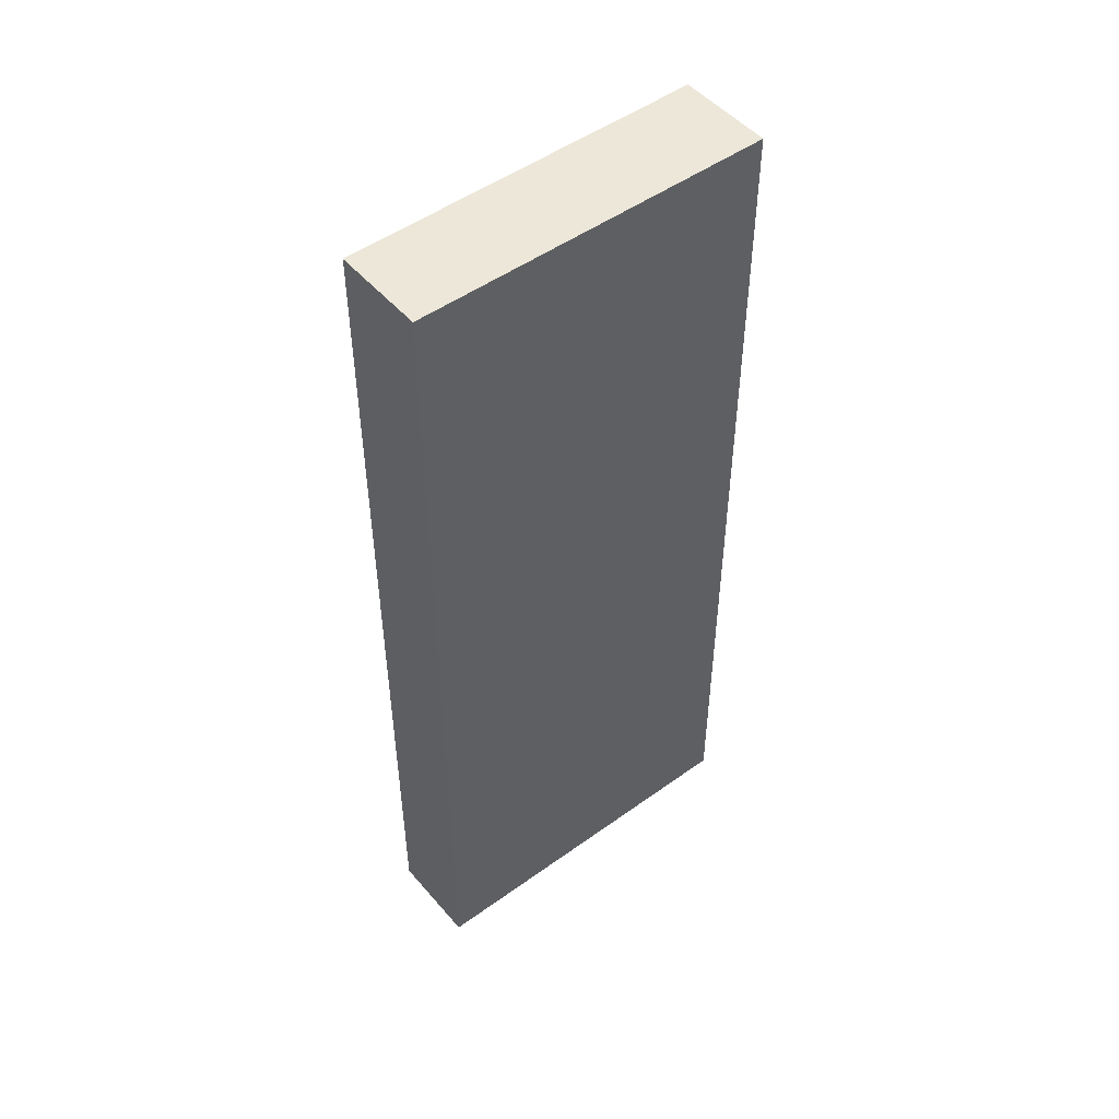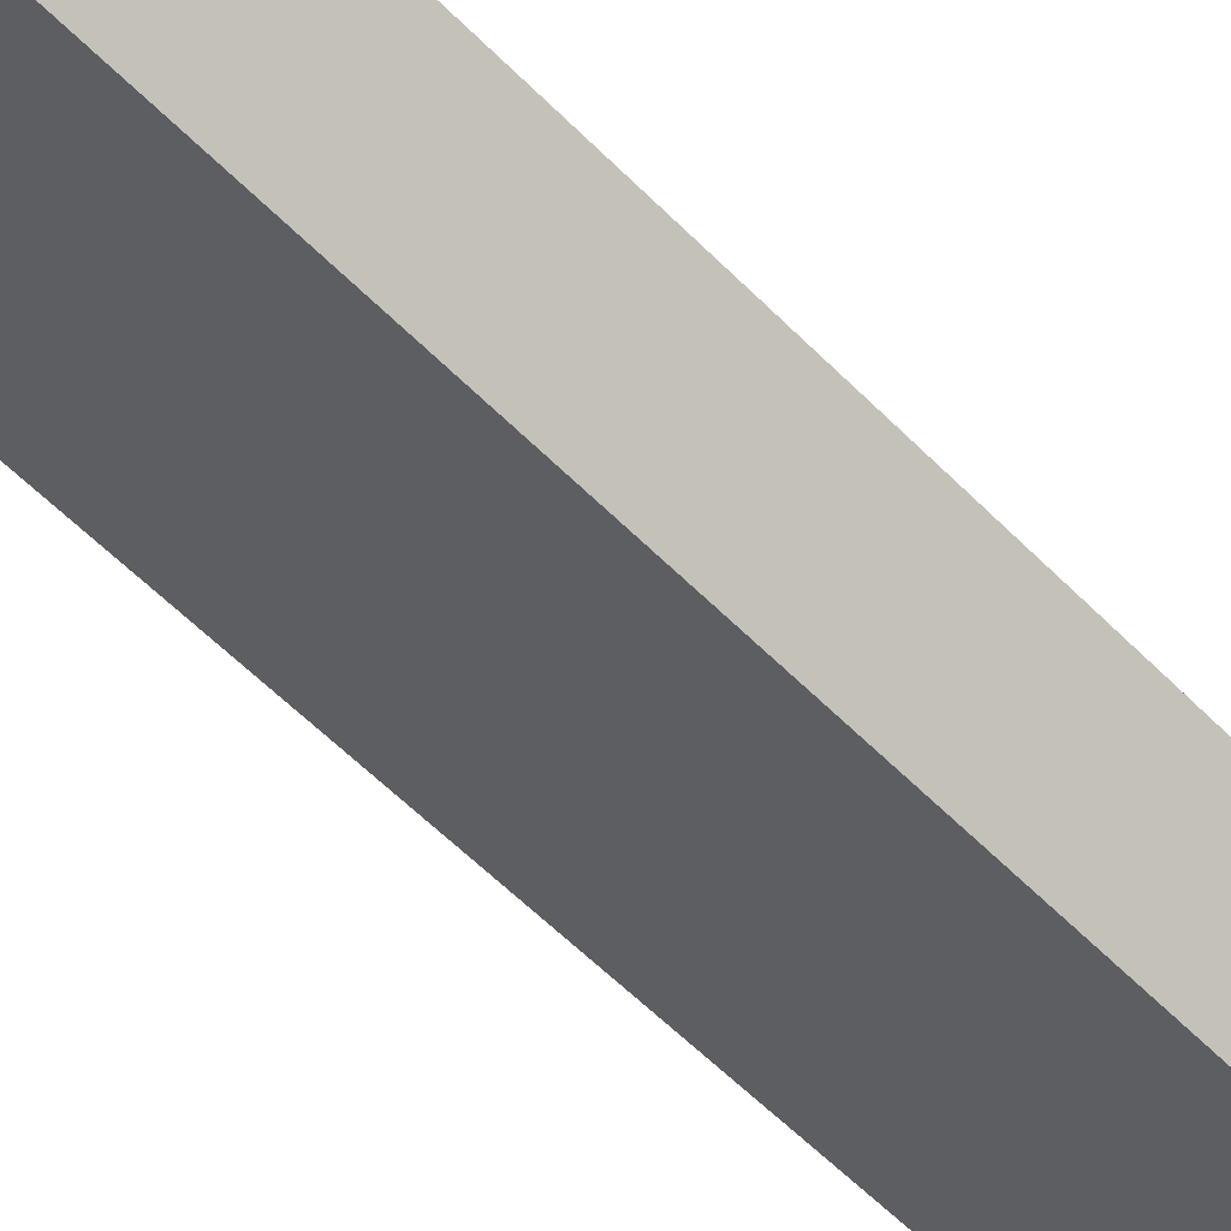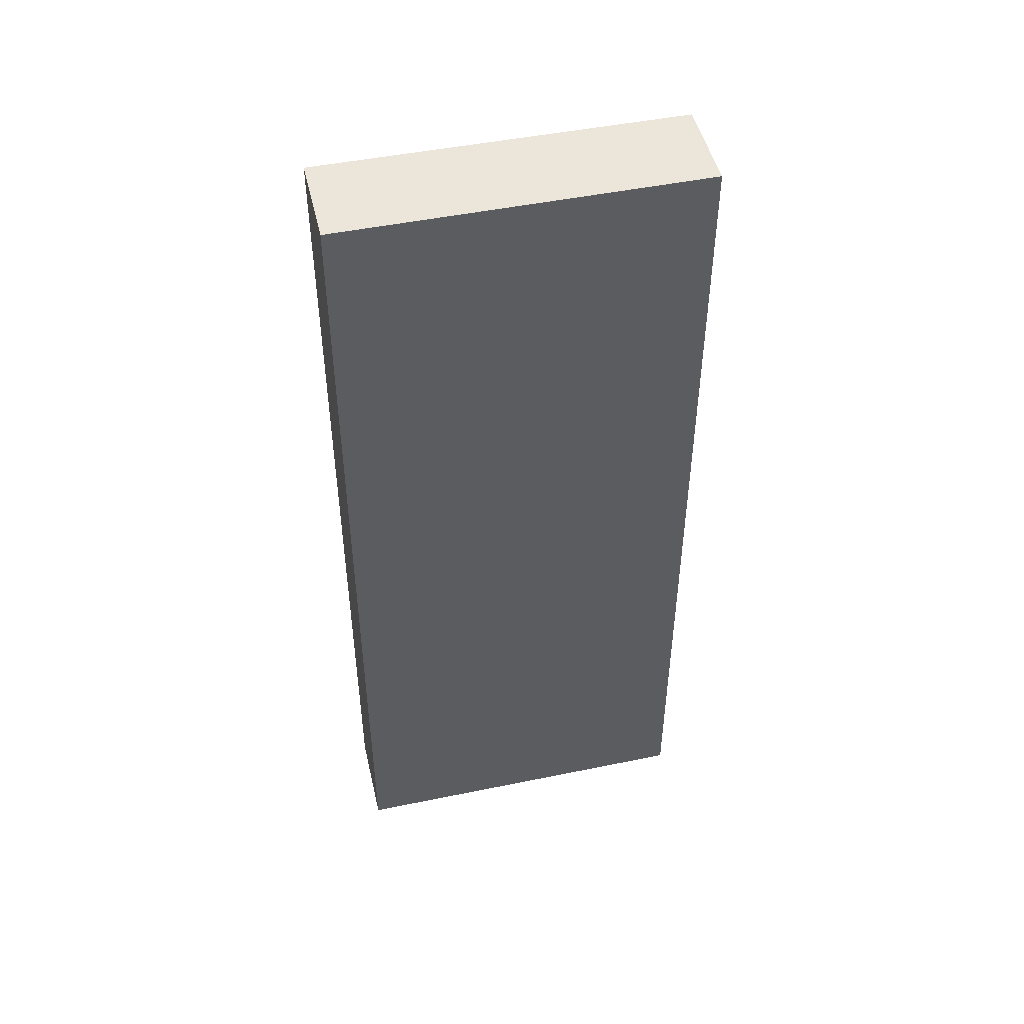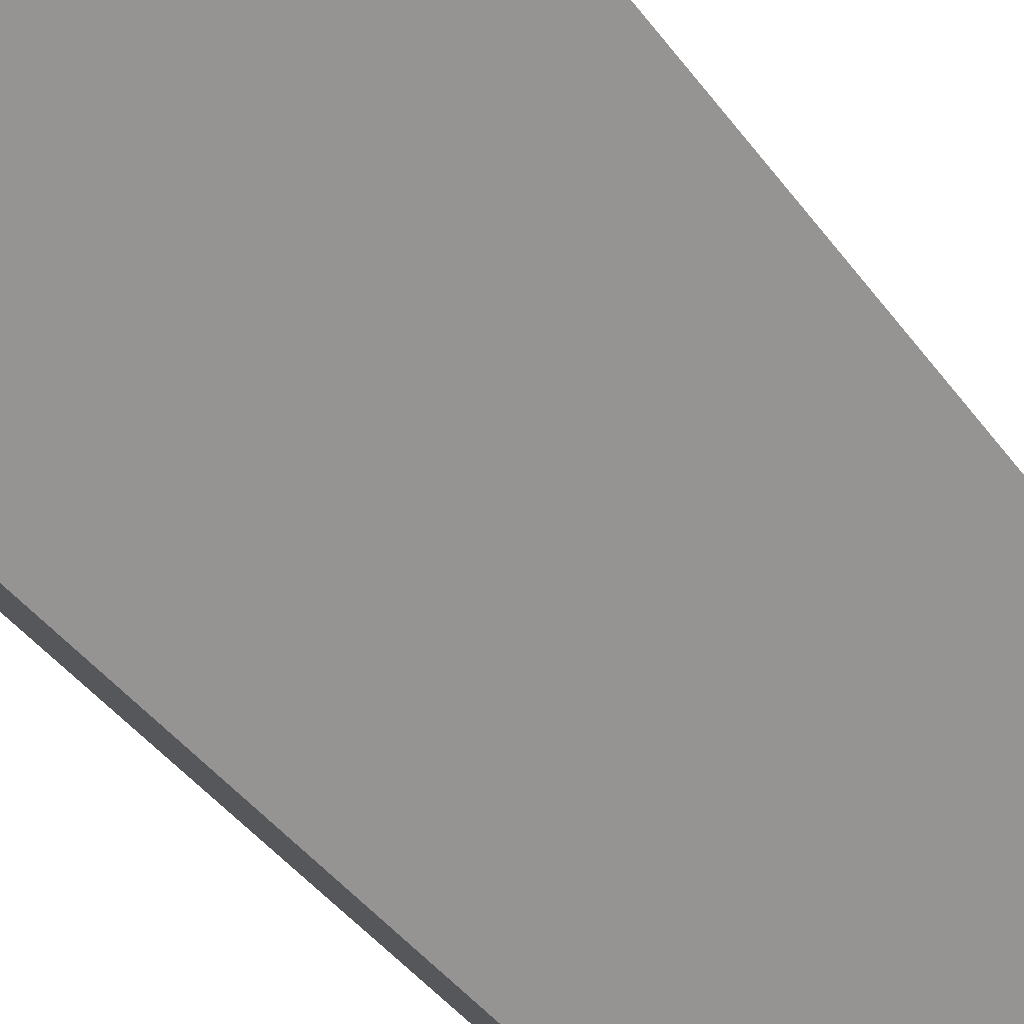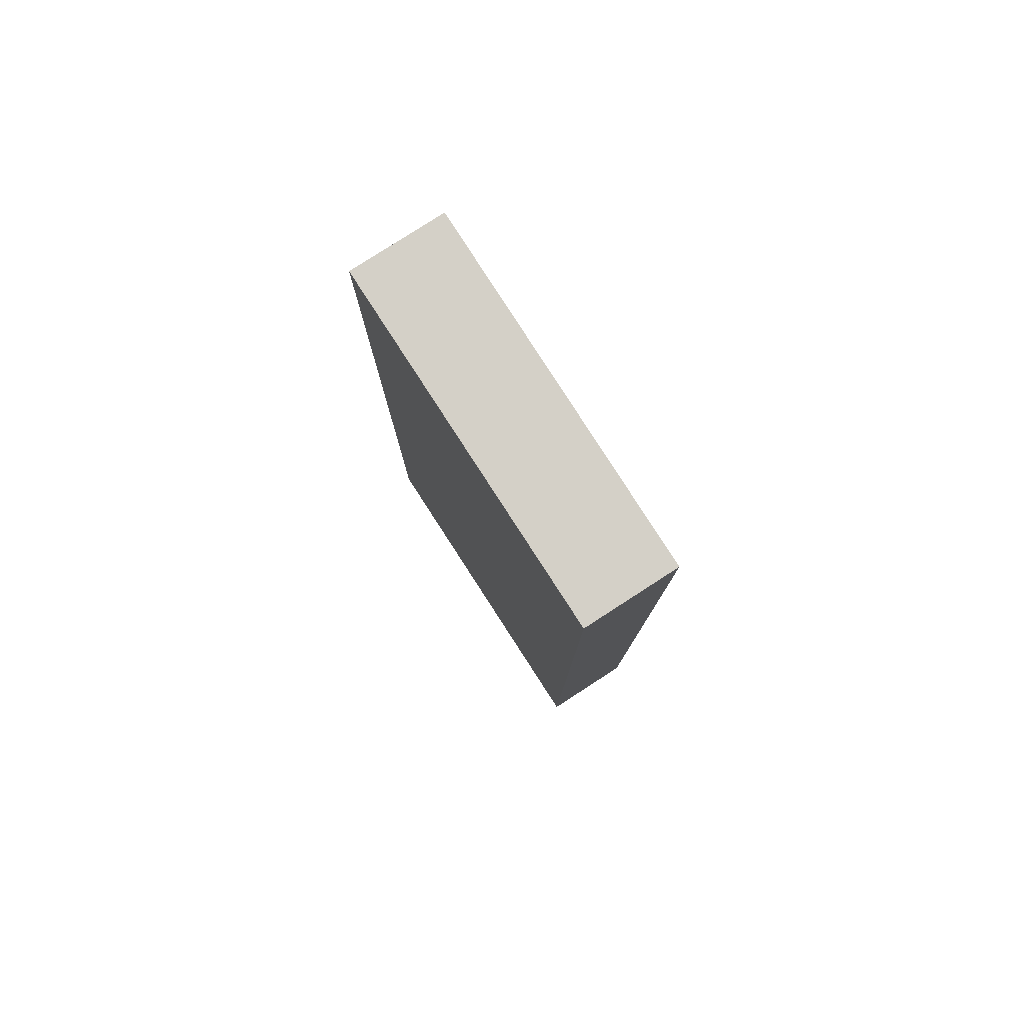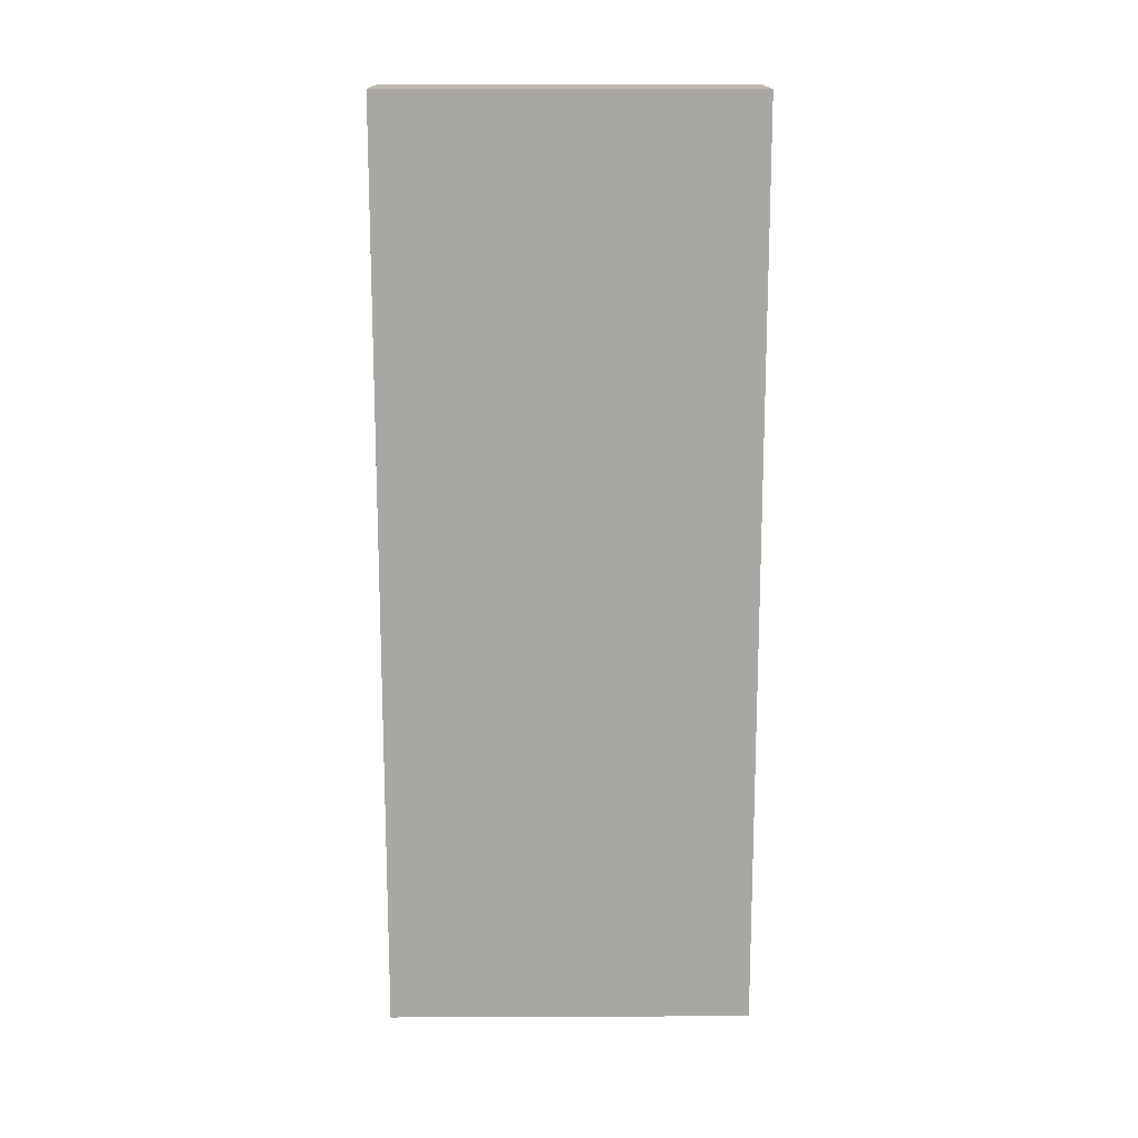
<metadata>
{"format":"obj","ext":"obj","renderer":"f3d","projection":"perspective","resolution":1024,"background":"white","views":[{"elev":49.6,"azim":96.8,"up":"+Y"},{"elev":-58.5,"azim":-136.0,"up":"+Z"},{"elev":48.3,"azim":-57.4,"up":"+Y"},{"elev":-40.1,"azim":32.1,"up":"+Z"},{"elev":79.9,"azim":12.7,"up":"+Y"},{"elev":15.6,"azim":-44.9,"up":"+Y"}]}
</metadata>
<code>
v  3.41 9.596 1.956
v  0 9.596 5.876e-16
v  2.718 9.596 2.662
v  0.706 9.596 -0.72
v  0 0 0
v  2.718 -1.63e-16 2.662
v  3.41 -1.198e-16 1.956
v  0.706 4.409e-17 -0.72
g defaultobject
f 1 2 3
f 2 1 4
f 5 3 2
f 3 5 6
f 6 1 3
f 1 6 7
f 7 4 1
f 4 7 8
f 8 2 4
f 2 8 5
f 8 6 5
f 6 8 7

</code>
